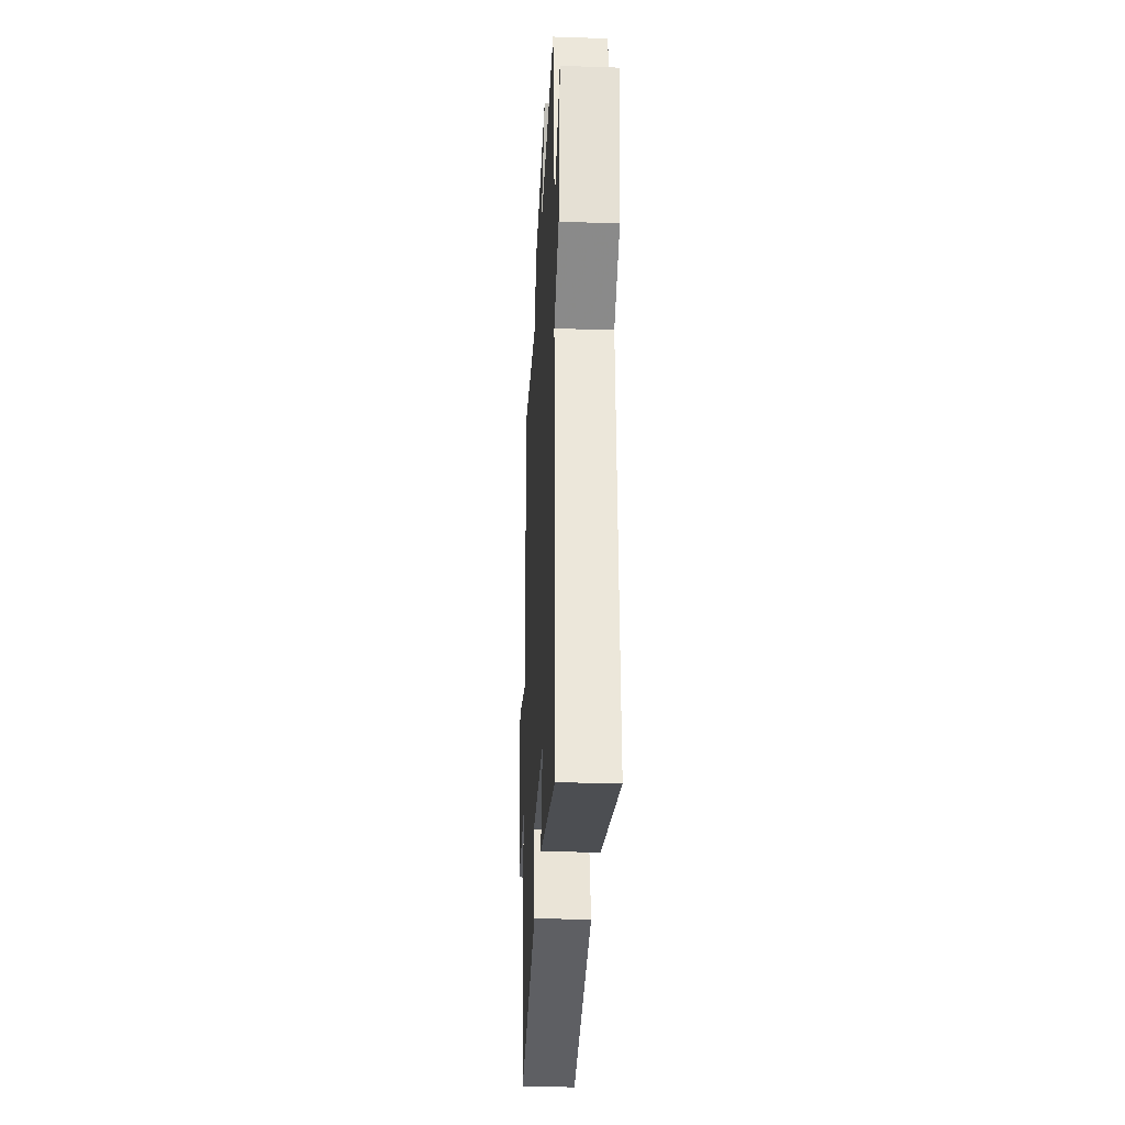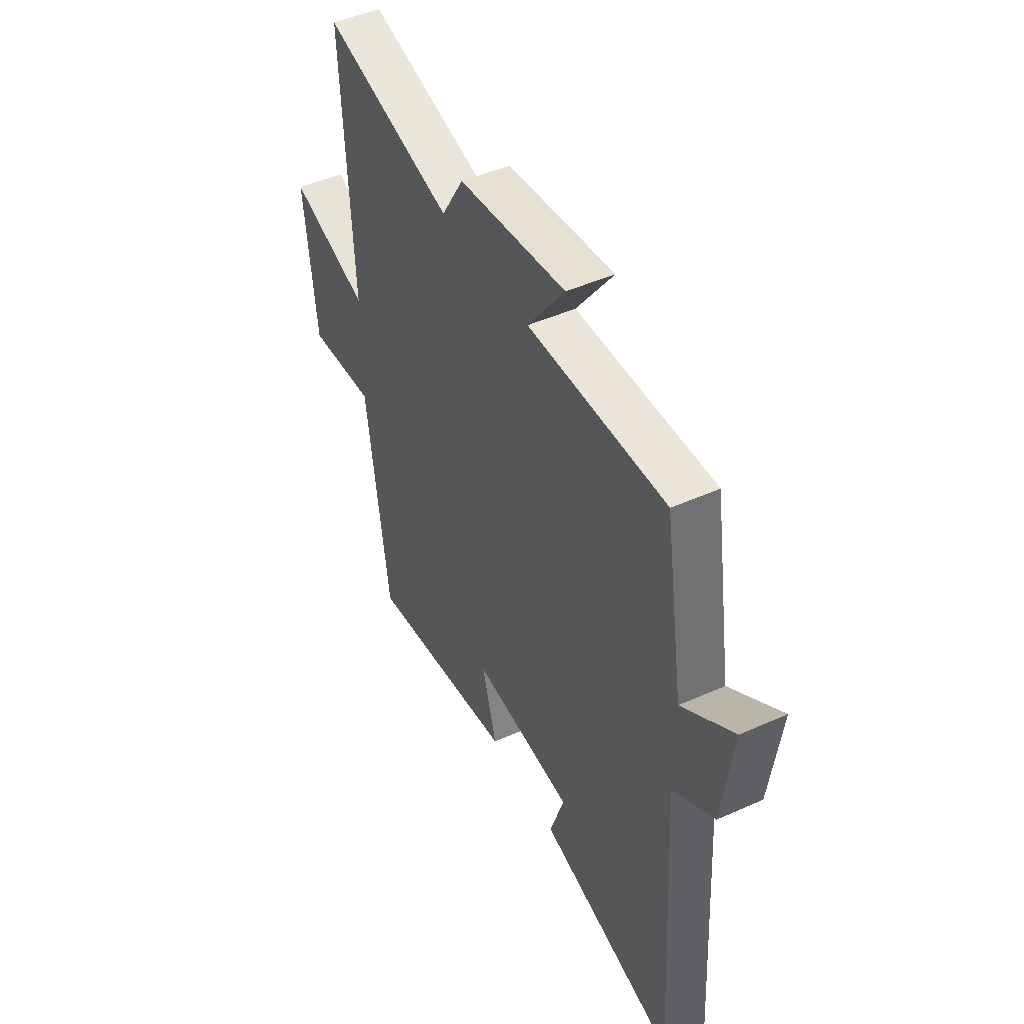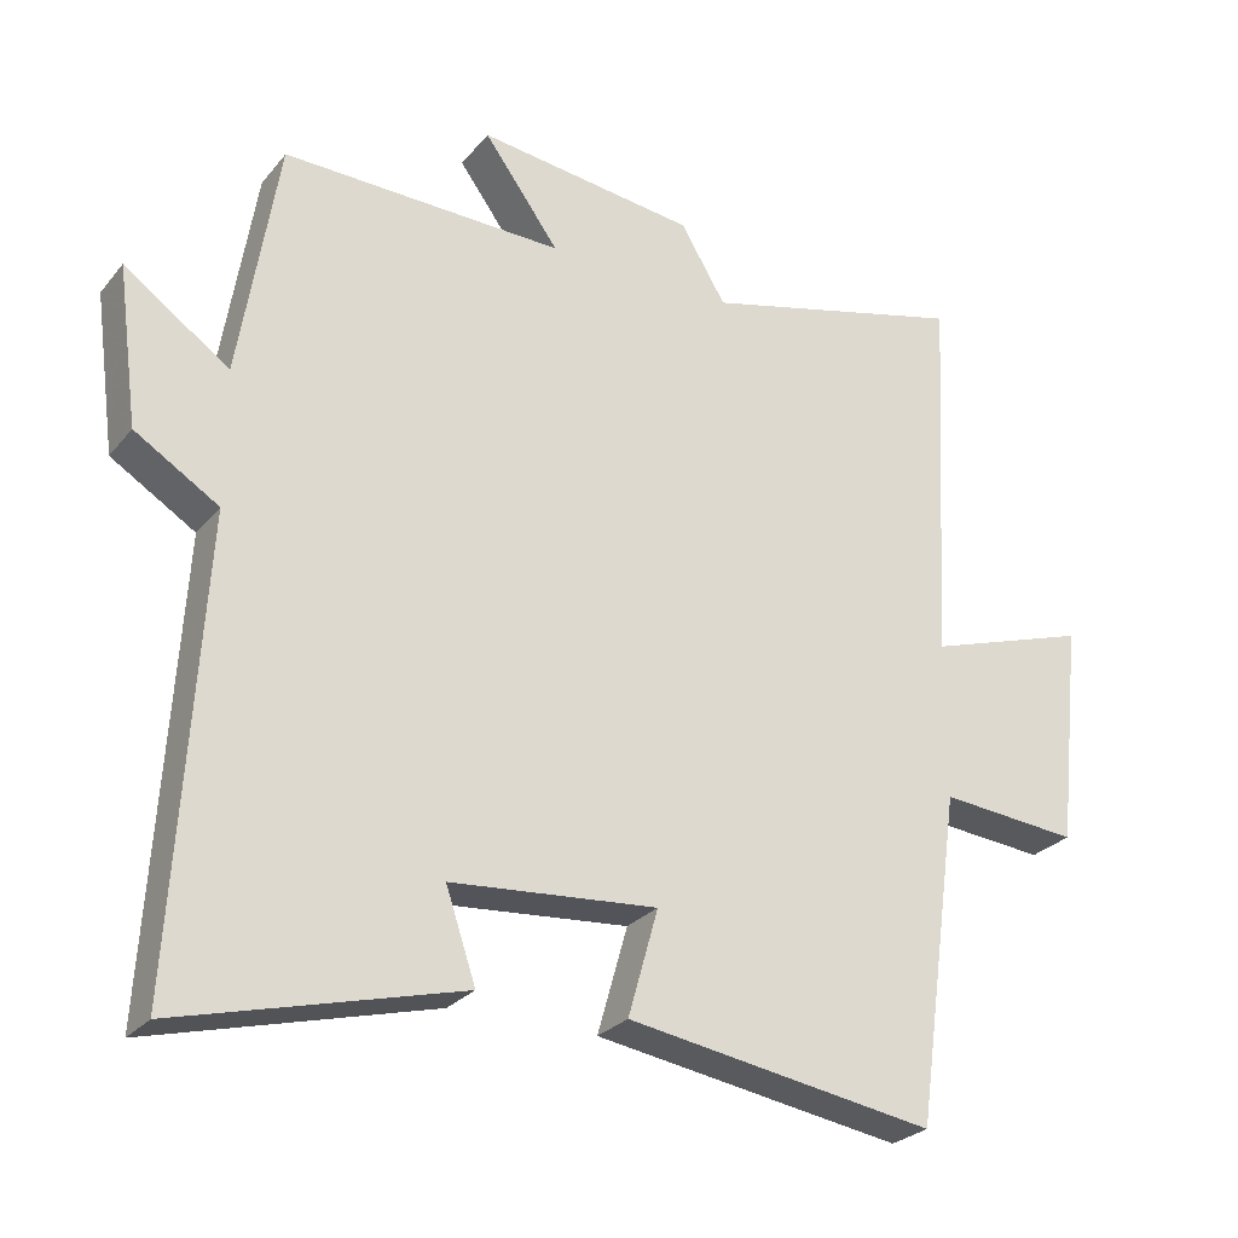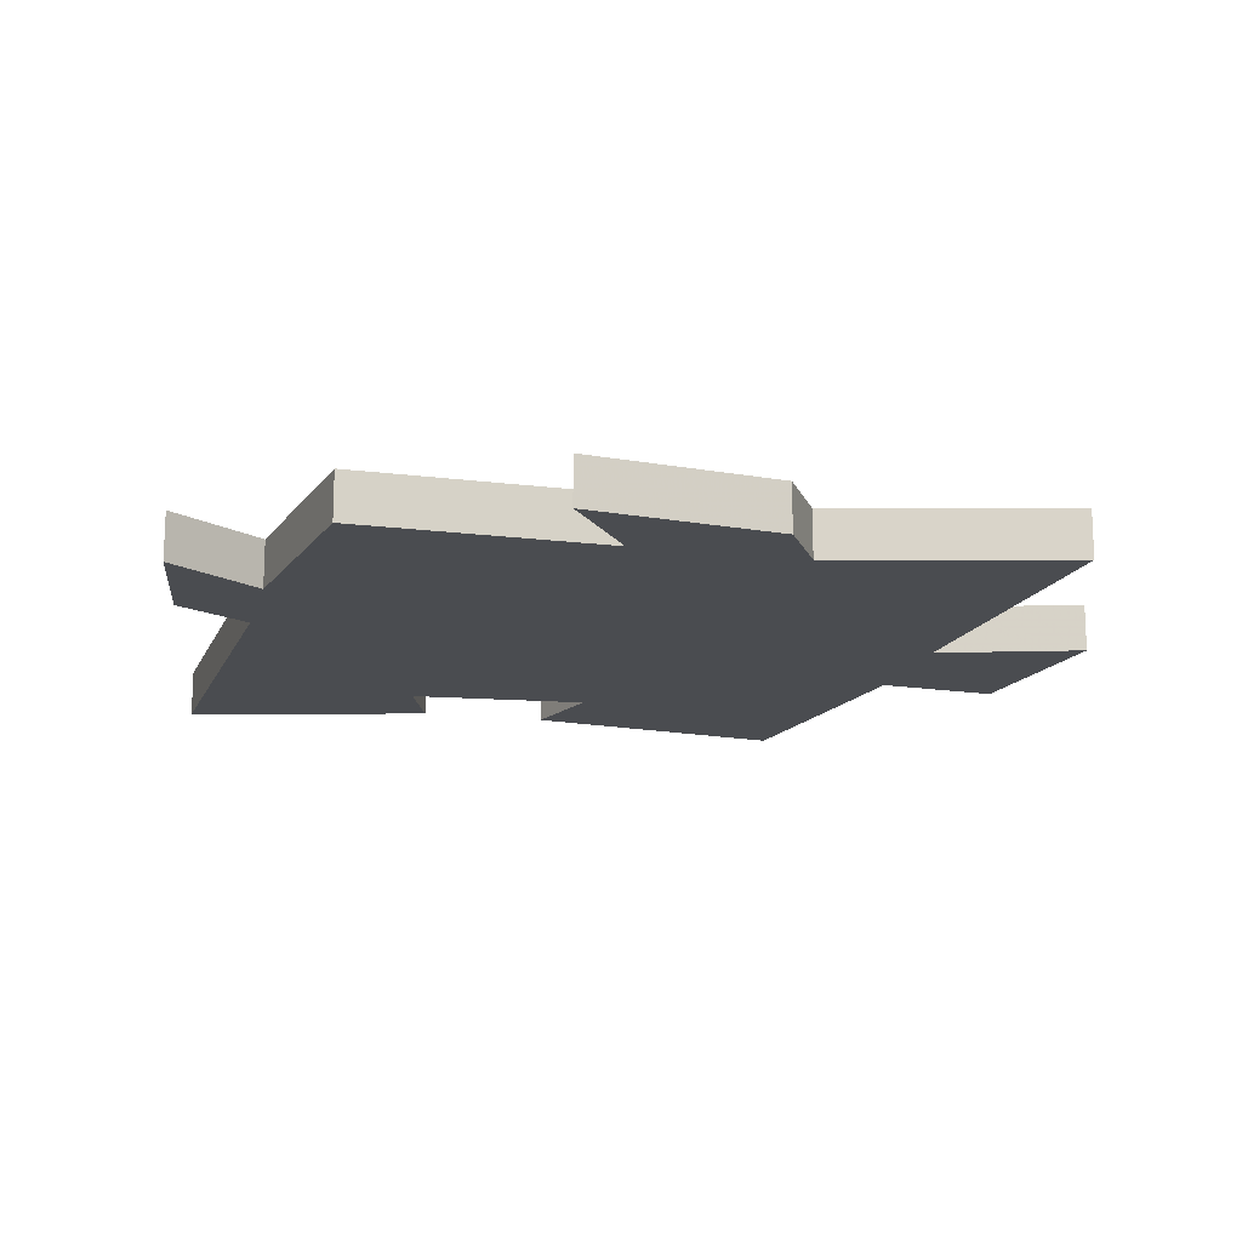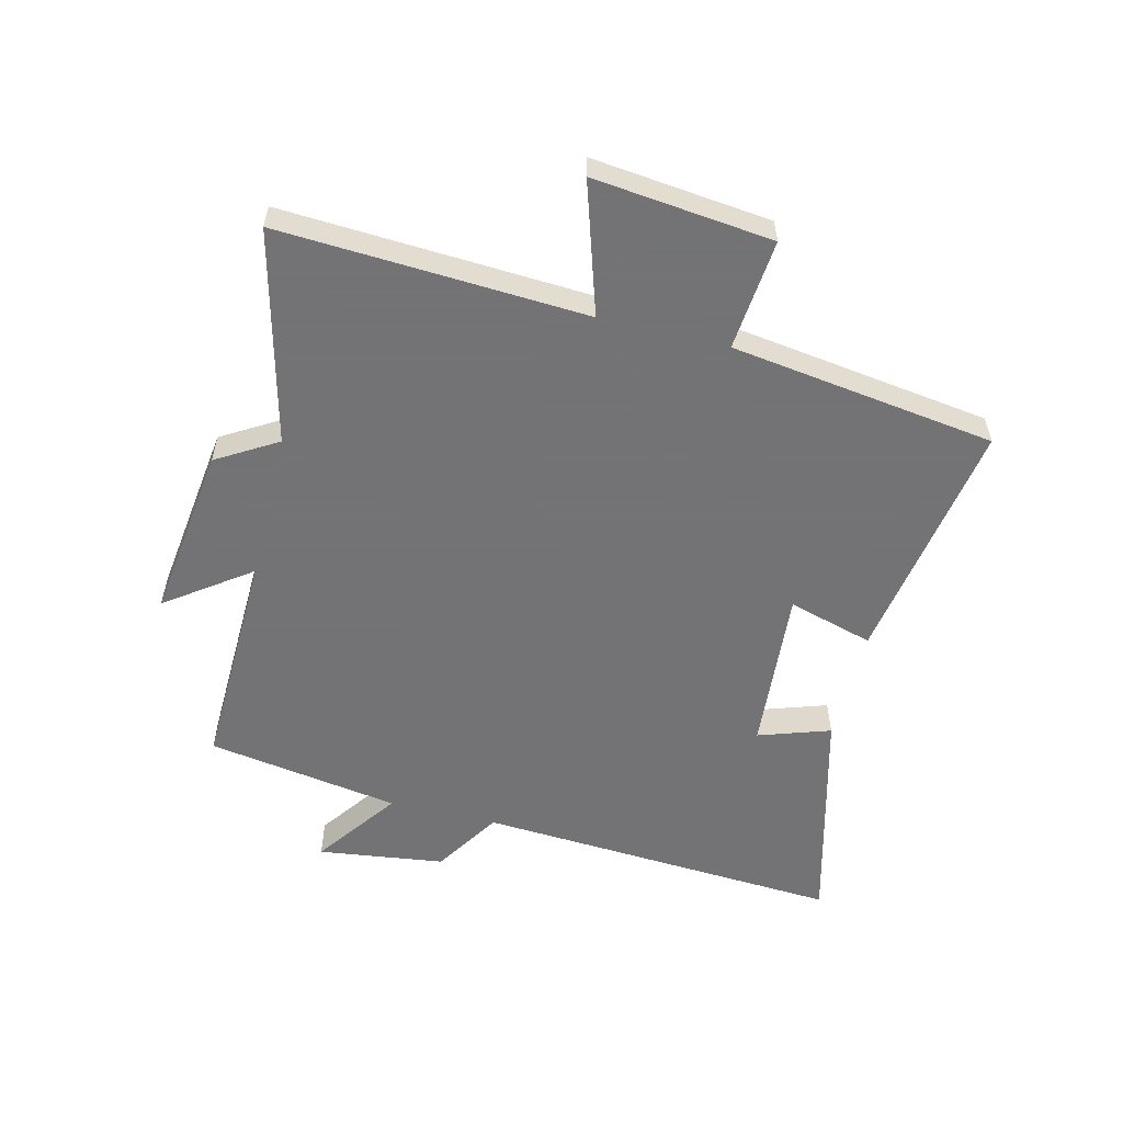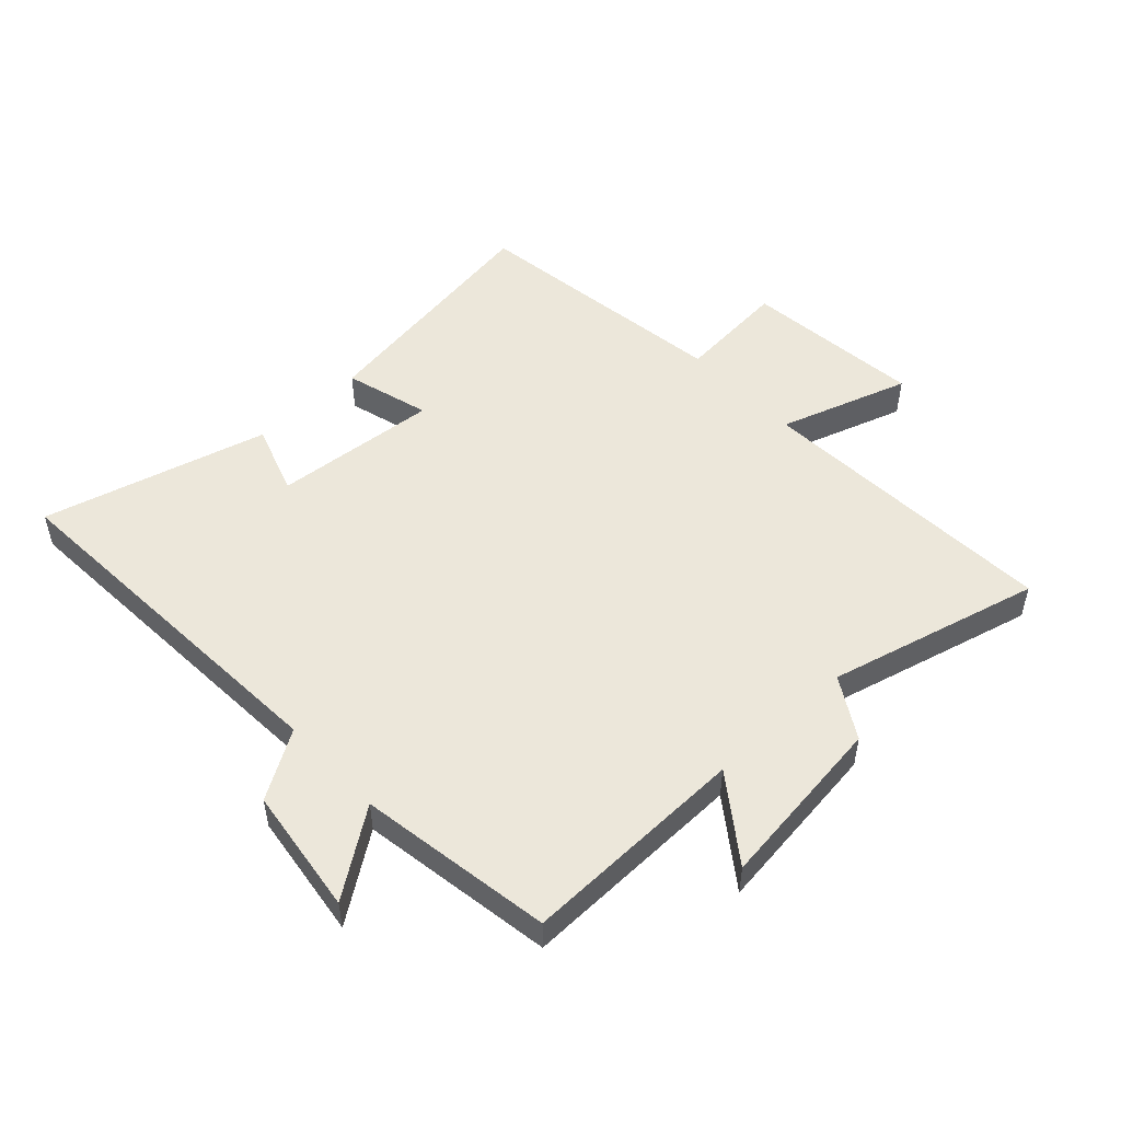
<metadata>
{"format":"obj","ext":"obj","renderer":"f3d","projection":"perspective","resolution":1024,"background":"white","views":[{"elev":-31.4,"azim":-92.7,"up":"+Z"},{"elev":47.0,"azim":-116.9,"up":"+Z"},{"elev":-26.5,"azim":-30.3,"up":"+Z"},{"elev":-15.1,"azim":-14.0,"up":"+Y"},{"elev":-56.0,"azim":76.1,"up":"+Y"},{"elev":50.9,"azim":-42.7,"up":"+Y"}]}
</metadata>
<code>
v 0.439 0.07 -0.566
v 0.03 0.07 -0.5
v 0.07 0.07 -0.359
v -0.204 0.07 -0.381
v -0.164 0.07 -0.5
v -0.537 0.07 -0.597
v -0.5 0.07 0.01
v -0.611 0.07 0.079
v -0.639 0.07 0.289
v -0.5 0.07 0.19
v -0.448 0.07 0.51
v -0.075 0.07 0.5
v -0.175 0.07 0.638
v 0.115 0.07 0.6
v 0.175 0.07 0.5
v 0.527 0.07 0.588
v 0.5 0.07 0.082
v 0.716 0.07 0.151
v 0.684 0.07 -0.145
v 0.5 0.07 -0.128
v 0.439 0 -0.566
v 0.03 0 -0.5
v 0.07 0 -0.359
v -0.204 0 -0.381
v -0.164 0 -0.5
v -0.537 0 -0.597
v -0.5 0 0.01
v -0.611 0 0.079
v -0.639 0 0.289
v -0.5 0 0.19
v -0.448 0 0.51
v -0.075 0 0.5
v -0.175 0 0.638
v 0.115 0 0.6
v 0.175 0 0.5
v 0.527 0 0.588
v 0.5 0 0.082
v 0.716 0 0.151
v 0.684 0 -0.145
v 0.5 0 -0.128
f 17 18 19 20
f 1 2 3
f 20 1 3
f 17 20 3
f 17 3 4
f 16 17 4
f 15 16 4
f 12 13 14 15
f 12 15 4
f 10 11 12 4
f 7 8 9 10
f 7 10 4 5
f 5 6 7
f 40 39 38 37
f 23 22 21
f 23 21 40
f 23 40 37
f 24 23 37
f 24 37 36
f 24 36 35
f 35 34 33 32
f 24 35 32
f 24 32 31 30
f 30 29 28 27
f 25 24 30 27
f 27 26 25
f 1 21 22 2
f 2 22 23 3
f 3 23 24 4
f 4 24 25 5
f 5 25 26 6
f 6 26 27 7
f 7 27 28 8
f 8 28 29 9
f 9 29 30 10
f 10 30 31 11
f 11 31 32 12
f 12 32 33 13
f 13 33 34 14
f 14 34 35 15
f 15 35 36 16
f 16 36 37 17
f 17 37 38 18
f 18 38 39 19
f 19 39 40 20
f 20 40 21 1

</code>
